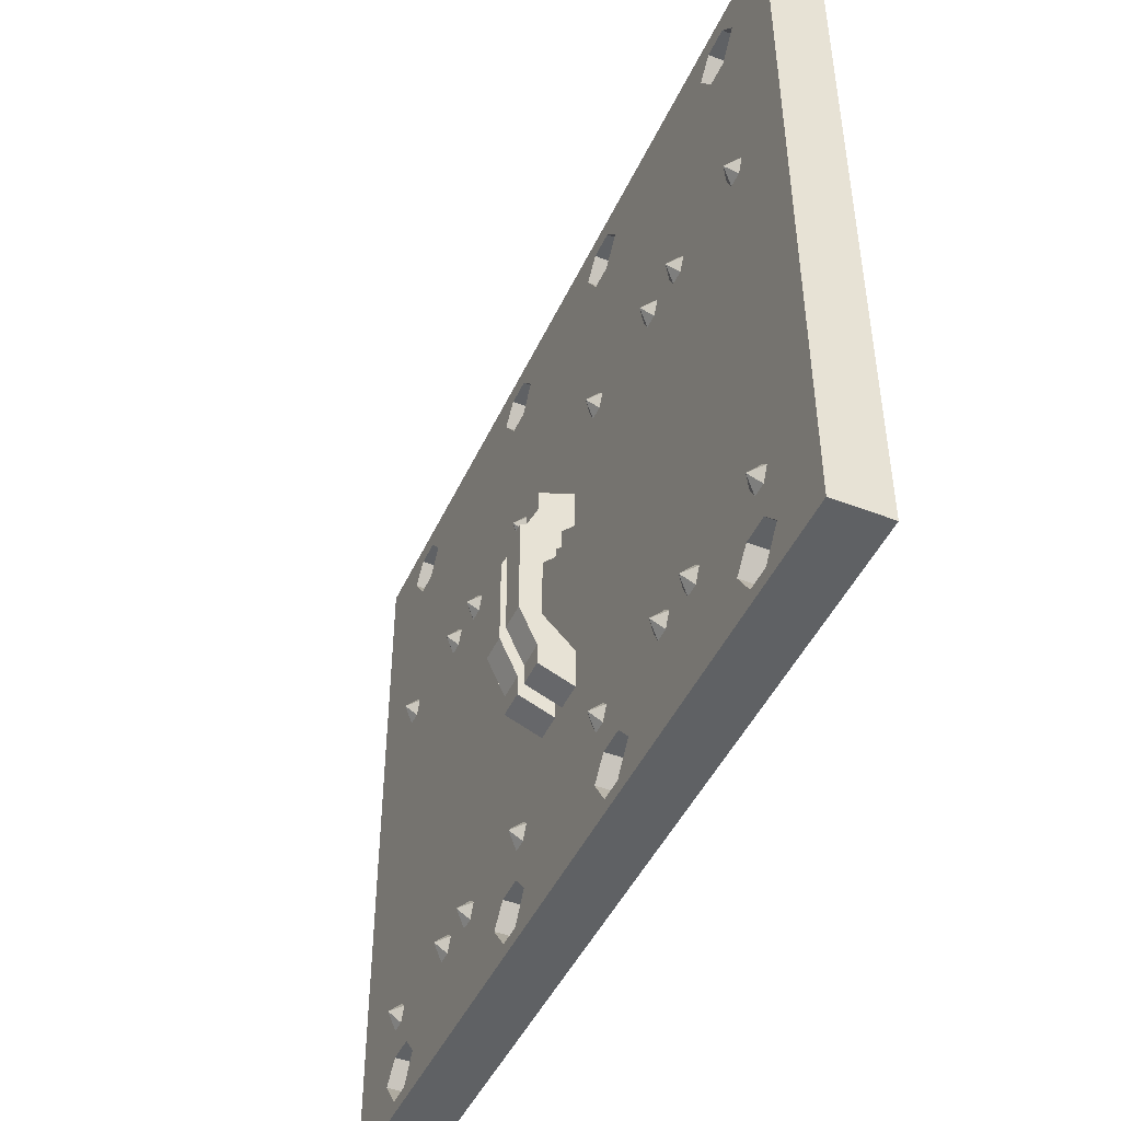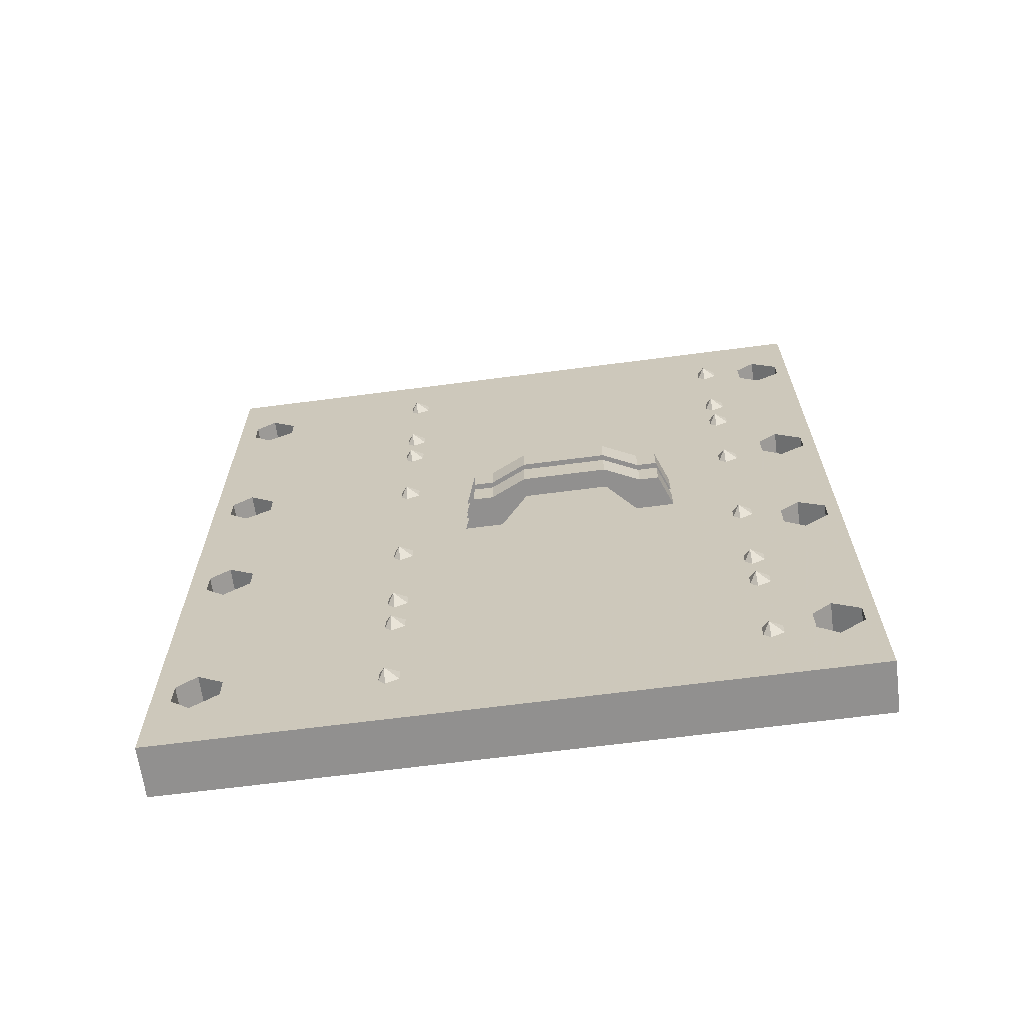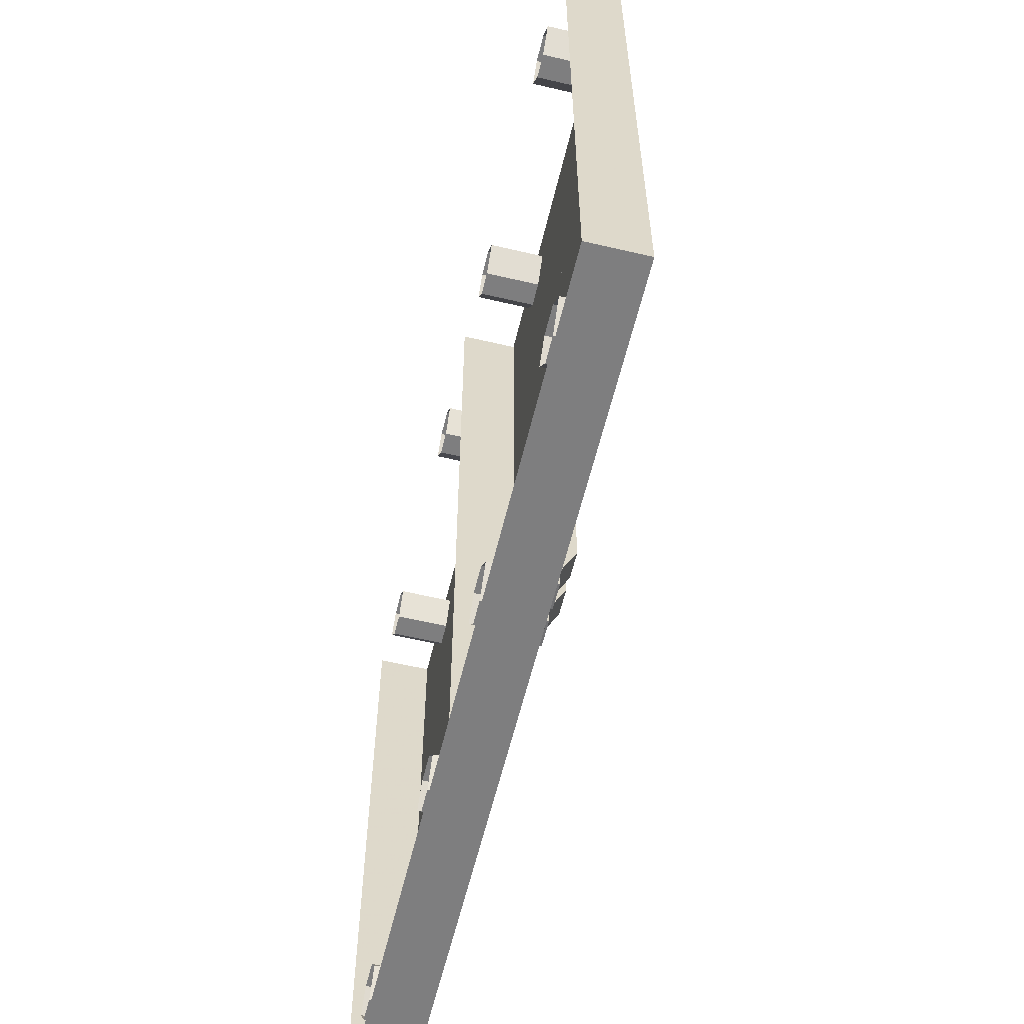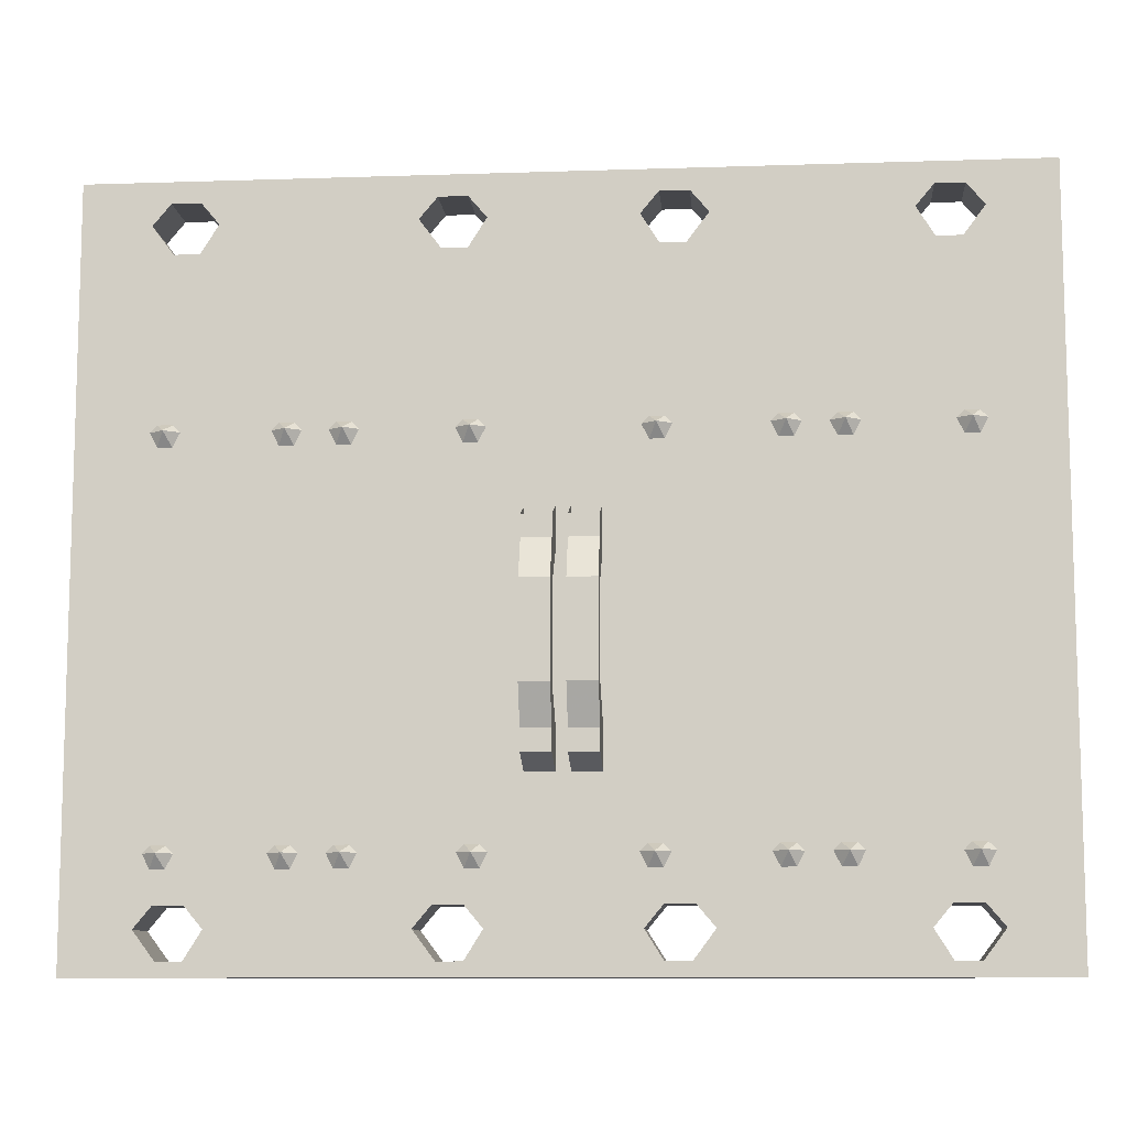
<metadata>
{"format":"obj","ext":"obj","renderer":"f3d","projection":"perspective","resolution":1024,"background":"white","views":[{"elev":-46.1,"azim":-23.9,"up":"+Y"},{"elev":-65.7,"azim":-82.5,"up":"+Z"},{"elev":-59.5,"azim":166.5,"up":"+Y"},{"elev":-9.9,"azim":-85.1,"up":"+Y"}]}
</metadata>
<code>
v -0.2578 -1.531 0.1562
v -0.3828 -1.531 0.1562
v -0.3828 -1.594 0.1953
v -0.2578 -1.594 0.1953
v -0.3828 -1.594 0.25
v -0.2578 -1.594 0.25
v -0.3828 -1.531 0.2969
v -0.2578 -1.531 0.2969
v -0.3828 -1.484 0.2578
v -0.2578 -1.484 0.2578
v -0.3828 -1.484 0.1953
v -0.2578 -1.484 0.1953
v -0.2578 -1.531 0.7109
v -0.3828 -1.531 0.7109
v -0.3828 -1.594 0.75
v -0.2578 -1.594 0.75
v -0.3828 -1.594 0.8047
v -0.2578 -1.594 0.8047
v -0.3828 -1.531 0.8516
v -0.2578 -1.531 0.8516
v -0.3828 -1.484 0.8125
v -0.2578 -1.484 0.8125
v -0.3828 -1.484 0.75
v -0.2578 -1.484 0.75
v -0.2578 -0.09375 0.1562
v -0.3828 -0.09375 0.1562
v -0.3828 -0.1562 0.1953
v -0.2578 -0.1562 0.1953
v -0.3828 -0.1562 0.25
v -0.2578 -0.1562 0.25
v -0.3828 -0.09375 0.2969
v -0.2578 -0.09375 0.2969
v -0.3828 -0.04688 0.2578
v -0.2578 -0.04688 0.2578
v -0.3828 -0.04688 0.1953
v -0.2578 -0.04688 0.1953
v -0.2578 -0.09375 0.7109
v -0.3828 -0.09375 0.7109
v -0.3828 -0.1562 0.75
v -0.2578 -0.1562 0.75
v -0.3828 -0.1562 0.8047
v -0.2578 -0.1562 0.8047
v -0.3828 -0.09375 0.8516
v -0.2578 -0.09375 0.8516
v -0.3828 -0.04688 0.8125
v -0.2578 -0.04688 0.8125
v -0.3828 -0.04688 0.75
v -0.2578 -0.04688 0.75
v -0.2578 -1.625 1
v -0.3828 -1.625 1
v -0.3828 -1.625 0
v -0.2578 -1.625 0
v -0.2578 -1.438 0
v -0.3828 -1.438 0
v -0.3828 -1.625 -1
v -0.2578 -1.625 -1
v -0.2578 -1.438 -1
v -0.3828 -1.438 -1
v -0.2578 -0.5 -1
v -0.3828 -0.5 -1
v -0.2578 -0.1875 -1
v -0.3828 -0.1875 -1
v -0.3828 0 -1
v -0.2578 0 -1
v -0.2578 -0.5 0
v -0.3828 -0.5 0
v -0.2578 -0.1875 0
v -0.3828 -0.1875 0
v -0.3828 0 0
v -0.2578 0 0
v -0.3828 -0.09375 -0.1562
v -0.3828 -0.1562 -0.1953
v -0.3828 -0.1562 -0.25
v -0.3828 -0.1875 1
v -0.3828 0 1
v -0.2578 0 1
v -0.2578 -0.1875 1
v -0.2578 -0.5 1
v -0.3828 -0.5 1
v -0.2578 -1.438 1
v -0.3828 -1.438 1
v -0.3828 -1.352 0.9062
v -0.3828 -1.352 0.09375
v -0.3828 -0.5781 -0.09375
v -0.3828 -1.352 -0.09375
v -0.3828 -1.484 -0.2578
v -0.3828 -1.484 -0.1953
v -0.3828 -1.531 -0.1562
v -0.3828 -1.594 -0.1953
v -0.3828 -1.594 -0.25
v -0.3828 -1.594 -0.75
v -0.3828 -1.594 -0.8047
v -0.3828 -1.531 -0.8516
v -0.3828 -1.484 -0.8125
v -0.3828 -1.484 -0.75
v -0.3828 -1.531 -0.2969
v -0.2578 -1.484 -0.2578
v -0.2578 -1.484 -0.1953
v -0.2578 -1.531 -0.1562
v -0.2578 -1.594 -0.1953
v -0.2578 -1.594 -0.25
v -0.2578 -1.531 -0.2969
v -0.3828 -1.531 -0.7109
v -0.2578 -1.594 -0.75
v -0.2578 -1.594 -0.8047
v -0.2578 -1.531 -0.8516
v -0.2578 -1.484 -0.8125
v -0.2578 -1.484 -0.75
v -0.2578 -1.531 -0.7109
v -0.3828 -0.5781 0.09375
v -0.3828 -0.5781 0.9062
v -0.3828 -0.5156 0.2031
v -0.4062 -0.5312 0.1875
v -0.3828 -0.5312 0.2188
v -0.3828 -0.5625 0.2031
v -0.3828 -0.5625 0.1719
v -0.3828 -0.5312 0.1562
v -0.3828 -0.5156 0.1719
v -0.3828 -0.5156 0.4609
v -0.4062 -0.5312 0.4453
v -0.3828 -0.5312 0.4766
v -0.3828 -0.5625 0.4609
v -0.3828 -0.5625 0.4297
v -0.3828 -0.5312 0.4141
v -0.3828 -0.5156 0.4297
v -0.3828 -0.5156 0.8281
v -0.4062 -0.5312 0.8125
v -0.3828 -0.5312 0.8438
v -0.3828 -0.5625 0.8281
v -0.3828 -0.5625 0.7969
v -0.3828 -0.5312 0.7812
v -0.3828 -0.5156 0.7969
v -0.3828 -0.5156 0.5781
v -0.4062 -0.5312 0.5625
v -0.3828 -0.5312 0.5938
v -0.3828 -0.5625 0.5781
v -0.3828 -0.5625 0.5469
v -0.3828 -0.5312 0.5312
v -0.3828 -0.5156 0.5469
v -0.3828 -1.367 0.1953
v -0.4062 -1.383 0.1797
v -0.3828 -1.383 0.2109
v -0.3828 -1.414 0.1953
v -0.3828 -1.414 0.1641
v -0.3828 -1.383 0.1484
v -0.3828 -1.367 0.1641
v -0.3828 -1.367 0.4531
v -0.4062 -1.383 0.4375
v -0.3828 -1.383 0.4688
v -0.3828 -1.414 0.4531
v -0.3828 -1.414 0.4219
v -0.3828 -1.383 0.4062
v -0.3828 -1.367 0.4219
v -0.3828 -1.367 0.8203
v -0.4062 -1.383 0.8047
v -0.3828 -1.383 0.8359
v -0.3828 -1.414 0.8203
v -0.3828 -1.414 0.7891
v -0.3828 -1.383 0.7734
v -0.3828 -1.367 0.7891
v -0.3828 -1.367 0.5703
v -0.4062 -1.383 0.5547
v -0.3828 -1.383 0.5859
v -0.3828 -1.414 0.5703
v -0.3828 -1.414 0.5391
v -0.3828 -1.383 0.5234
v -0.3828 -1.367 0.5391
v -0.3828 -1.227 0.01562
v -0.4609 -1.195 0.01562
v -0.4609 -1.148 0.01562
v -0.3828 -1.133 0.01562
v -0.5 -1.062 0.01562
v -0.4531 -1.062 0.01562
v -0.5 -0.8594 0.01562
v -0.4531 -0.8594 0.01562
v -0.4609 -0.7734 0.01562
v -0.3828 -0.7891 0.01562
v -0.4609 -0.7266 0.01562
v -0.3828 -0.6953 0.01562
v -0.4609 -1.195 0.07812
v -0.3828 -1.227 0.07812
v -0.3828 -1.133 0.07812
v -0.4609 -1.148 0.07812
v -0.5 -1.062 0.07812
v -0.5 -0.8594 0.07812
v -0.4609 -0.7734 0.07812
v -0.4609 -0.7266 0.07812
v -0.4531 -1.062 0.07812
v -0.4531 -0.8594 0.07812
v -0.3828 -0.7891 0.07812
v -0.3828 -0.6953 0.07812
v -0.2578 -0.1562 -0.1953
v -0.2578 -0.09375 -0.1562
v -0.3828 -0.04688 -0.1953
v -0.2578 -0.04688 -0.1953
v -0.3828 -0.04688 -0.2578
v -0.2578 -0.04688 -0.2578
v -0.3828 -0.09375 -0.2969
v -0.2578 -0.09375 -0.2969
v -0.2578 -0.1562 -0.25
v -0.2578 -0.1562 -0.75
v -0.3828 -0.1562 -0.75
v -0.3828 -0.09375 -0.7109
v -0.2578 -0.09375 -0.7109
v -0.3828 -0.04688 -0.75
v -0.2578 -0.04688 -0.75
v -0.3828 -0.04688 -0.8125
v -0.2578 -0.04688 -0.8125
v -0.3828 -0.09375 -0.8516
v -0.2578 -0.09375 -0.8516
v -0.3828 -0.1562 -0.8047
v -0.2578 -0.1562 -0.8047
v -0.3828 -0.5312 -0.2188
v -0.4062 -0.5312 -0.1875
v -0.3828 -0.5156 -0.2031
v -0.3828 -0.5156 -0.1719
v -0.3828 -0.5312 -0.1562
v -0.3828 -0.5625 -0.1719
v -0.3828 -0.5625 -0.2031
v -0.3828 -0.5312 -0.4766
v -0.4062 -0.5312 -0.4453
v -0.3828 -0.5156 -0.4609
v -0.3828 -0.5156 -0.4297
v -0.3828 -0.5312 -0.4141
v -0.3828 -0.5625 -0.4297
v -0.3828 -0.5625 -0.4609
v -0.3828 -0.5312 -0.8438
v -0.4062 -0.5312 -0.8125
v -0.3828 -0.5156 -0.8281
v -0.3828 -0.5156 -0.7969
v -0.3828 -0.5312 -0.7812
v -0.3828 -0.5625 -0.7969
v -0.3828 -0.5625 -0.8281
v -0.3828 -0.5312 -0.5938
v -0.4062 -0.5312 -0.5625
v -0.3828 -0.5156 -0.5781
v -0.3828 -0.5156 -0.5469
v -0.3828 -0.5312 -0.5312
v -0.3828 -0.5625 -0.5469
v -0.3828 -0.5625 -0.5781
v -0.3828 -1.383 -0.2109
v -0.4062 -1.383 -0.1797
v -0.3828 -1.367 -0.1953
v -0.3828 -1.367 -0.1641
v -0.3828 -1.383 -0.1484
v -0.3828 -1.414 -0.1641
v -0.3828 -1.414 -0.1953
v -0.3828 -1.383 -0.4688
v -0.4062 -1.383 -0.4375
v -0.3828 -1.367 -0.4531
v -0.3828 -1.367 -0.4219
v -0.3828 -1.383 -0.4062
v -0.3828 -1.414 -0.4219
v -0.3828 -1.414 -0.4531
v -0.3828 -1.383 -0.8359
v -0.4062 -1.383 -0.8047
v -0.3828 -1.367 -0.8203
v -0.3828 -1.367 -0.7891
v -0.3828 -1.383 -0.7734
v -0.3828 -1.414 -0.7891
v -0.3828 -1.414 -0.8203
v -0.3828 -1.383 -0.5859
v -0.4062 -1.383 -0.5547
v -0.3828 -1.367 -0.5703
v -0.3828 -1.367 -0.5391
v -0.3828 -1.383 -0.5234
v -0.3828 -1.414 -0.5391
v -0.3828 -1.414 -0.5703
v -0.3828 -1.352 -0.9062
v -0.3828 -0.5781 -0.9062
v -0.3828 -1.133 -0.01562
v -0.4609 -1.148 -0.01562
v -0.4609 -1.195 -0.01562
v -0.3828 -1.227 -0.01562
v -0.4609 -1.195 -0.07812
v -0.3828 -1.227 -0.07812
v -0.4609 -1.148 -0.07812
v -0.3828 -1.133 -0.07812
v -0.5 -1.062 -0.07812
v -0.4531 -1.062 -0.07812
v -0.5 -0.8594 -0.07812
v -0.4531 -0.8594 -0.07812
v -0.4609 -0.7734 -0.07812
v -0.3828 -0.7891 -0.07812
v -0.4609 -0.7266 -0.07812
v -0.3828 -0.6953 -0.07812
v -0.4531 -1.062 -0.01562
v -0.5 -1.062 -0.01562
v -0.4531 -0.8594 -0.01562
v -0.5 -0.8594 -0.01562
v -0.3828 -0.6953 -0.01562
v -0.4609 -0.7266 -0.01562
v -0.4609 -0.7734 -0.01562
v -0.3828 -0.7891 -0.01562
v -0.2578 -1.438 1
v -0.2578 -1.438 1
v -0.2578 -1.438 1
v -0.2578 -1.438 1
v -0.2578 -1.438 1
v -0.2578 -1.438 1
v -0.2578 -1.438 1
v -0.2578 -1.438 1
v -0.2578 -1.438 1
v -0.2578 -1.438 1
f 1 2 3
f 1 3 4
f 4 3 5
f 4 5 6
f 6 5 7
f 6 7 8
f 8 7 9
f 8 9 10
f 10 9 11
f 10 11 12
f 12 11 2
f 12 2 1
f 13 14 15
f 13 15 16
f 16 15 17
f 16 17 18
f 18 17 19
f 18 19 20
f 20 19 21
f 20 21 22
f 22 21 23
f 22 23 24
f 24 23 14
f 24 14 13
f 25 26 27
f 25 27 28
f 28 27 29
f 28 29 30
f 30 29 31
f 30 31 32
f 32 31 33
f 32 33 34
f 34 33 35
f 34 35 36
f 36 35 26
f 36 26 25
f 37 38 39
f 37 39 40
f 40 39 41
f 40 41 42
f 42 41 43
f 42 43 44
f 44 43 45
f 44 45 46
f 46 45 47
f 46 47 48
f 48 47 38
f 48 38 37
f 57 58 59
f 59 58 60
f 53 54 65
f 53 65 66
f 53 66 54
f 54 66 65
f 78 79 80
f 80 79 81
f 54 81 82
f 54 82 83
f 54 83 66
f 54 66 84
f 54 84 85
f 54 85 58
f 86 96 97
f 86 97 98
f 86 98 87
f 87 98 99
f 87 99 88
f 88 99 100
f 88 100 89
f 89 100 101
f 89 101 90
f 90 101 102
f 90 102 96
f 91 103 104
f 91 104 105
f 91 105 92
f 92 105 106
f 92 106 93
f 93 106 107
f 93 107 94
f 94 107 108
f 94 108 95
f 95 108 109
f 95 109 103
f 79 66 110
f 79 110 111
f 79 111 81
f 81 111 82
f 83 110 66
f 97 96 102
f 104 103 109
f 192 72 71
f 192 71 193
f 193 71 194
f 193 194 195
f 195 194 196
f 195 196 197
f 197 196 198
f 197 198 199
f 199 198 73
f 199 73 200
f 200 73 72
f 200 72 192
f 201 202 203
f 201 203 204
f 204 203 205
f 204 205 206
f 206 205 207
f 206 207 208
f 208 207 209
f 208 209 210
f 210 209 211
f 210 211 212
f 212 211 202
f 212 202 201
f 269 270 60
f 269 60 58
f 269 58 85
f 66 60 270
f 66 270 84
f 49 50 51
f 49 51 52
f 52 51 53
f 52 53 54
f 52 54 51
f 52 51 55
f 52 55 56
f 56 55 57
f 57 55 58
f 59 60 61
f 61 60 62
f 61 62 63
f 61 63 64
f 3 2 51
f 3 51 5
f 5 51 15
f 5 15 7
f 7 15 14
f 7 14 9
f 9 14 23
f 9 23 54
f 9 54 11
f 11 54 2
f 2 54 51
f 51 54 53
f 65 66 67
f 65 67 68
f 65 68 66
f 66 68 67
f 67 68 69
f 67 69 70
f 67 70 68
f 68 70 69
f 68 69 71
f 68 71 72
f 68 72 73
f 68 73 62
f 68 62 60
f 68 60 66
f 68 66 74
f 68 74 39
f 68 39 29
f 68 29 27
f 68 27 26
f 68 26 69
f 69 26 35
f 69 35 33
f 69 33 47
f 69 47 75
f 75 47 45
f 75 45 43
f 75 43 74
f 75 74 76
f 76 74 77
f 77 74 78
f 78 74 79
f 80 81 49
f 49 81 50
f 50 81 19
f 50 19 17
f 50 17 15
f 50 15 51
f 21 19 81
f 21 81 23
f 23 81 54
f 54 58 86
f 54 86 87
f 54 87 88
f 54 88 51
f 51 88 89
f 51 89 90
f 51 90 55
f 55 90 91
f 55 91 92
f 55 92 93
f 55 93 58
f 58 93 94
f 58 94 95
f 58 95 86
f 86 95 96
f 90 96 103
f 90 103 91
f 95 103 96
f 43 41 74
f 74 41 39
f 38 47 33
f 38 33 31
f 38 31 39
f 39 31 29
f 66 79 74
f 82 111 83
f 83 111 110
f 112 113 114
f 114 113 115
f 115 113 116
f 116 113 117
f 117 113 118
f 118 113 112
f 119 120 121
f 121 120 122
f 122 120 123
f 123 120 124
f 124 120 125
f 125 120 119
f 126 127 128
f 128 127 129
f 129 127 130
f 130 127 131
f 131 127 132
f 132 127 126
f 133 134 135
f 135 134 136
f 136 134 137
f 137 134 138
f 138 134 139
f 139 134 133
f 140 141 142
f 142 141 143
f 143 141 144
f 144 141 145
f 145 141 146
f 146 141 140
f 147 148 149
f 149 148 150
f 150 148 151
f 151 148 152
f 152 148 153
f 153 148 147
f 154 155 156
f 156 155 157
f 157 155 158
f 158 155 159
f 159 155 160
f 160 155 154
f 161 162 163
f 163 162 164
f 164 162 165
f 165 162 166
f 166 162 167
f 167 162 161
f 62 211 209
f 62 209 63
f 63 209 207
f 63 207 205
f 63 205 196
f 63 196 69
f 69 196 194
f 69 194 71
f 198 196 205
f 198 205 203
f 198 203 73
f 73 203 202
f 73 202 62
f 62 202 211
f 213 214 215
f 215 214 216
f 216 214 217
f 217 214 218
f 218 214 219
f 219 214 213
f 220 221 222
f 222 221 223
f 223 221 224
f 224 221 225
f 225 221 226
f 226 221 220
f 227 228 229
f 229 228 230
f 230 228 231
f 231 228 232
f 232 228 233
f 233 228 227
f 234 235 236
f 236 235 237
f 237 235 238
f 238 235 239
f 239 235 240
f 240 235 234
f 241 242 243
f 243 242 244
f 244 242 245
f 245 242 246
f 246 242 247
f 247 242 241
f 248 249 250
f 250 249 251
f 251 249 252
f 252 249 253
f 253 249 254
f 254 249 248
f 255 256 257
f 257 256 258
f 258 256 259
f 259 256 260
f 260 256 261
f 261 256 255
f 262 263 264
f 264 263 265
f 265 263 266
f 266 263 267
f 267 263 268
f 268 263 262
f 269 85 84
f 269 84 270
f 168 169 170
f 168 170 171
f 171 170 172
f 171 172 173
f 173 172 174
f 173 174 175
f 175 174 176
f 175 176 177
f 177 176 178
f 177 178 179
f 180 181 182
f 180 182 183
f 180 183 169
f 180 169 181
f 181 169 168
f 169 183 170
f 170 183 184
f 170 184 172
f 172 184 185
f 172 185 174
f 174 185 186
f 174 186 176
f 176 186 187
f 176 187 178
f 183 182 188
f 183 188 184
f 184 188 189
f 184 189 185
f 185 189 190
f 185 190 186
f 186 190 191
f 186 191 187
f 271 272 273
f 271 273 274
f 274 273 275
f 274 275 276
f 276 275 277
f 276 277 278
f 278 277 279
f 278 279 280
f 280 279 281
f 280 281 282
f 282 281 283
f 282 283 284
f 284 283 285
f 284 285 286
f 272 277 275
f 272 275 273
f 287 288 272
f 287 272 271
f 288 279 277
f 288 277 272
f 289 290 288
f 289 288 287
f 290 281 279
f 290 279 288
f 291 292 293
f 291 293 294
f 294 293 290
f 294 290 289
f 292 285 283
f 292 283 293
f 293 283 281
f 293 281 290

</code>
